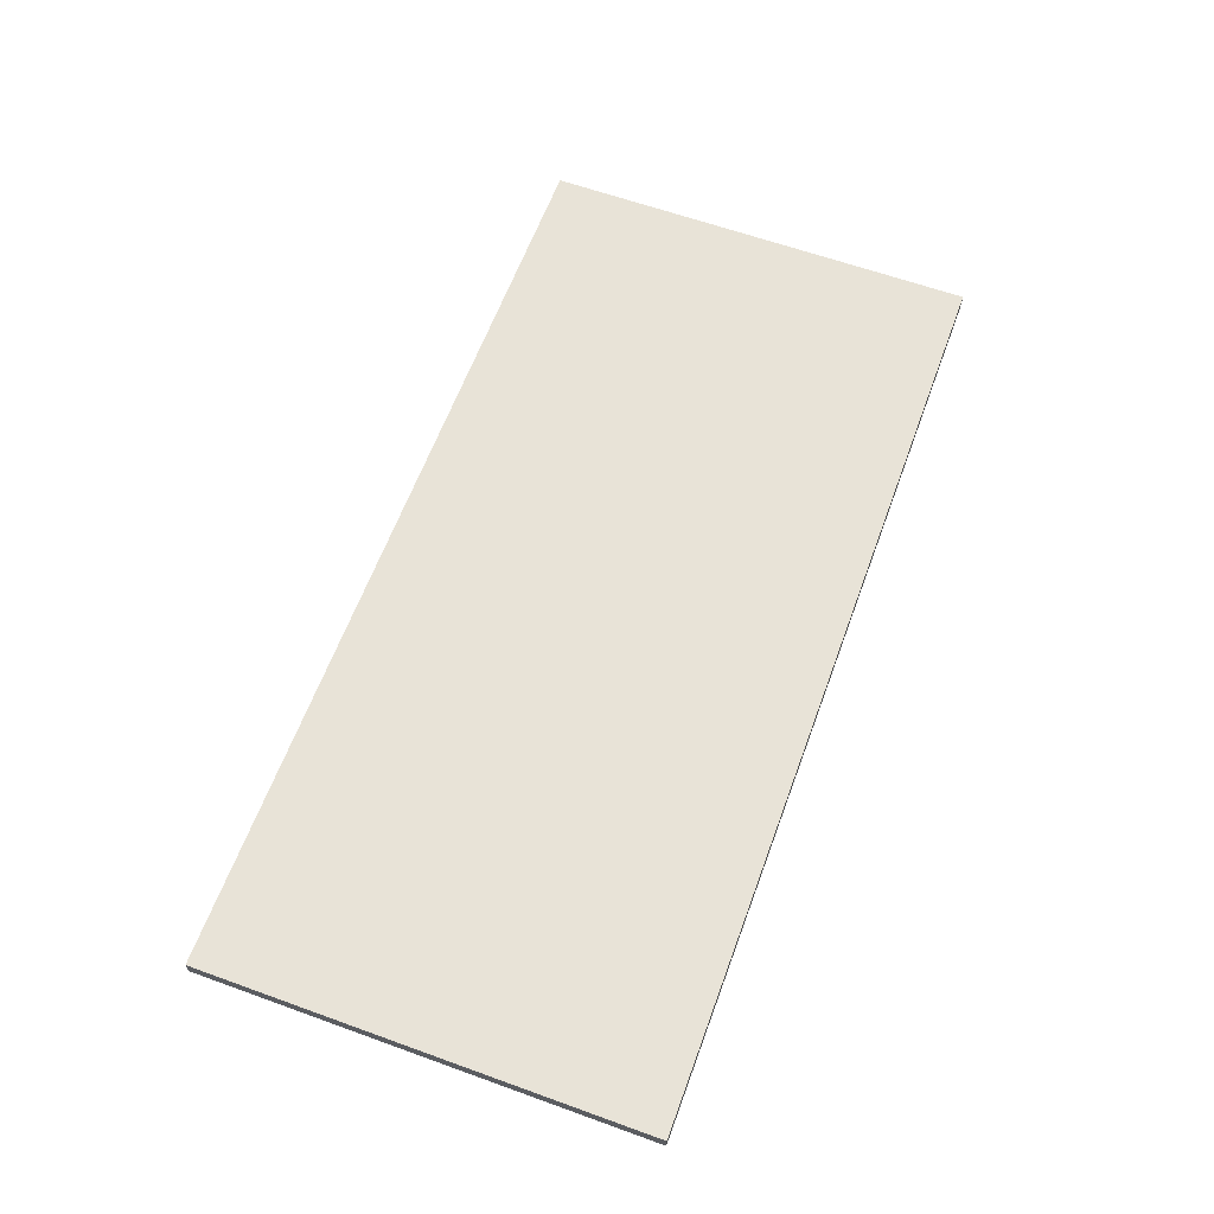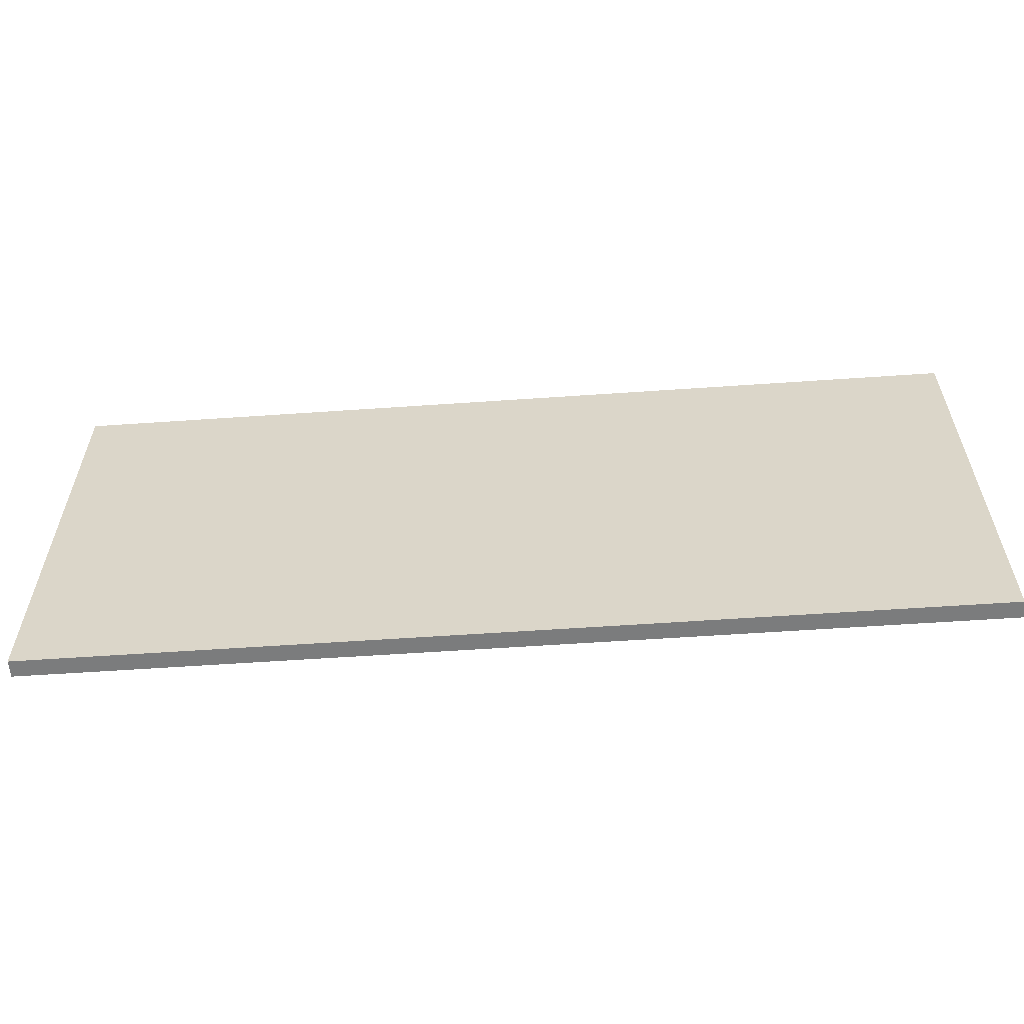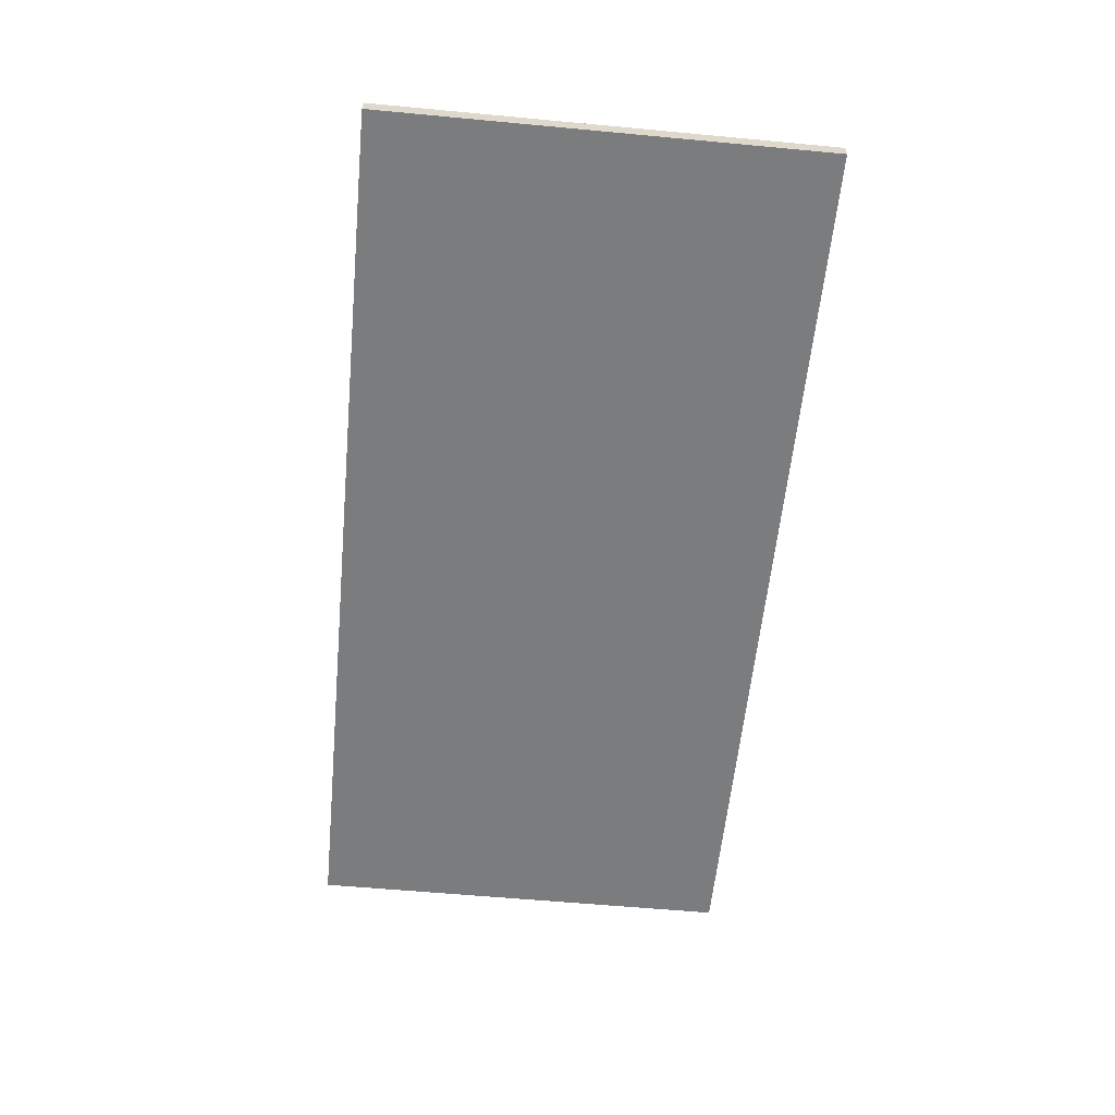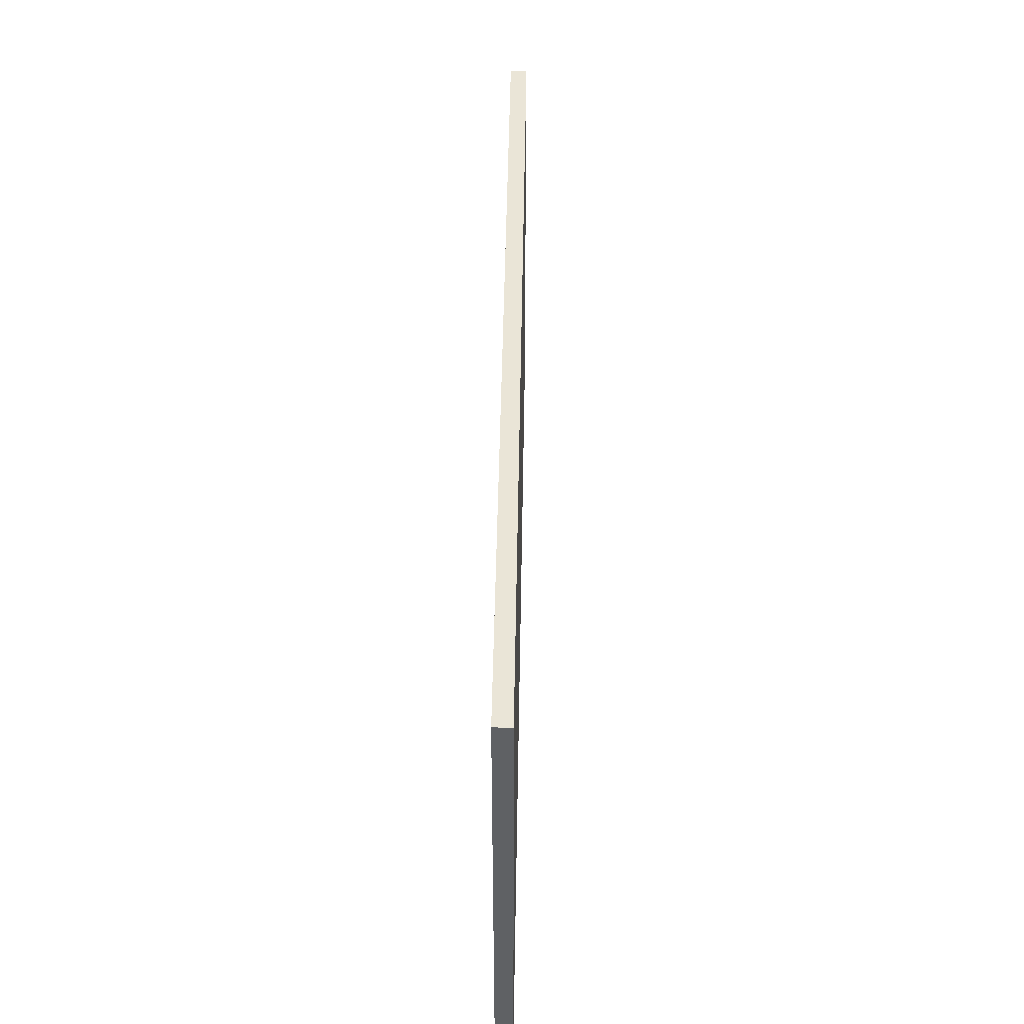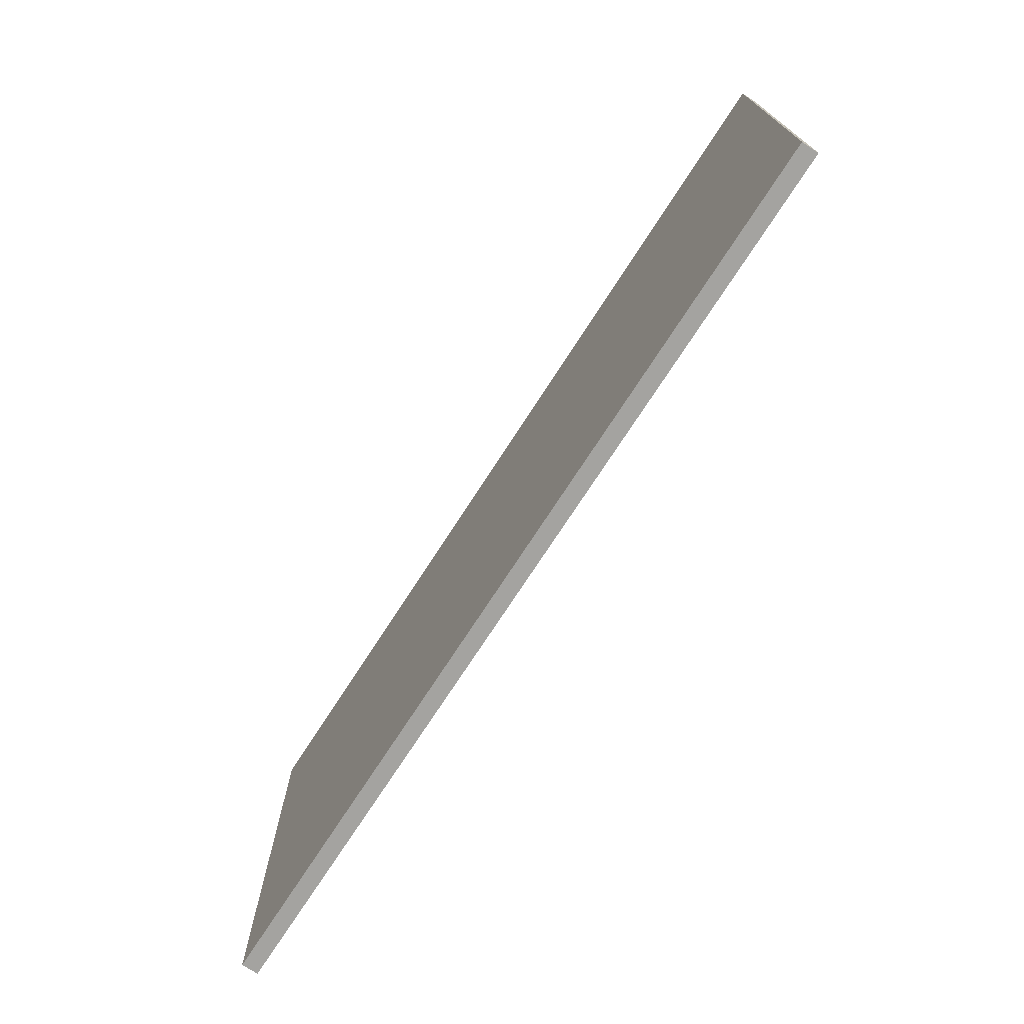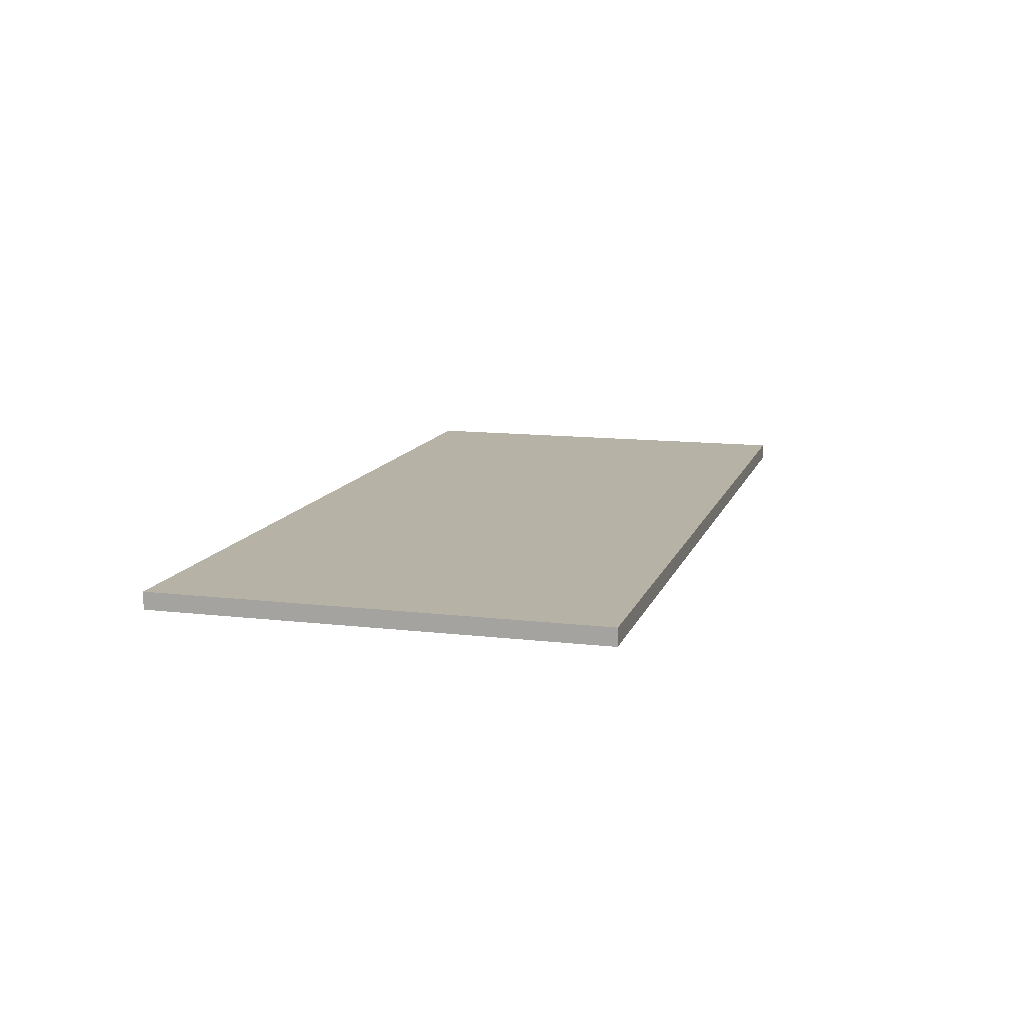
<metadata>
{"format":"obj","ext":"obj","renderer":"f3d","projection":"perspective","resolution":1024,"background":"white","views":[{"elev":62.2,"azim":-69.9,"up":"+Y"},{"elev":-58.6,"azim":4.1,"up":"+Z"},{"elev":-58.6,"azim":-95.5,"up":"+Y"},{"elev":44.3,"azim":90.9,"up":"+Z"},{"elev":-72.9,"azim":57.2,"up":"+Z"},{"elev":12.2,"azim":-74.4,"up":"+Y"}]}
</metadata>
<code>
o Cube.001
v -0.5 -0.05 -1.1
v -0.5 -0.05 0.2
v -0.5 0 0.2
v -0.5 -0 -1.1
v 2.2 -0.05 -1.1
v 2.2 -0 -1.1
v 2.2 0 0.2
v 2.2 -0.05 0.2
v -0.5 -0.05 -1.1
v 2.2 -0.05 -1.1
v 2.2 -0.05 0.2
v -0.5 -0.05 0.2
v -0.5 -0 -1.1
v -0.5 0 0.2
v 2.2 0 0.2
v 2.2 -0 -1.1
v -0.5 -0.05 -1.1
v -0.5 -0 -1.1
v 2.2 -0 -1.1
v 2.2 -0.05 -1.1
v -0.5 -0.05 0.2
v 2.2 -0.05 0.2
v 2.2 0 0.2
v -0.5 0 0.2
f 1 2 3 4
f 5 6 7 8
f 9 10 11 12
f 13 14 15 16
f 17 18 19 20
f 21 22 23 24

</code>
